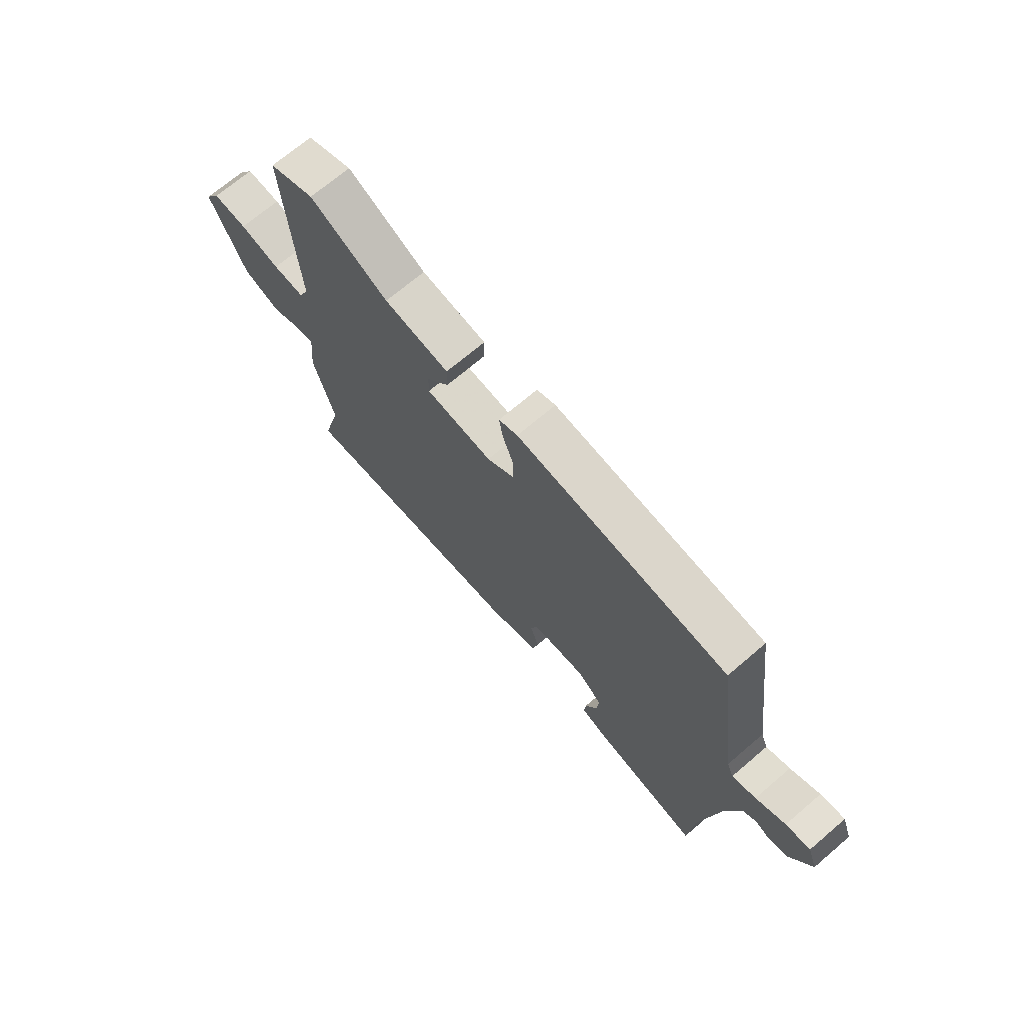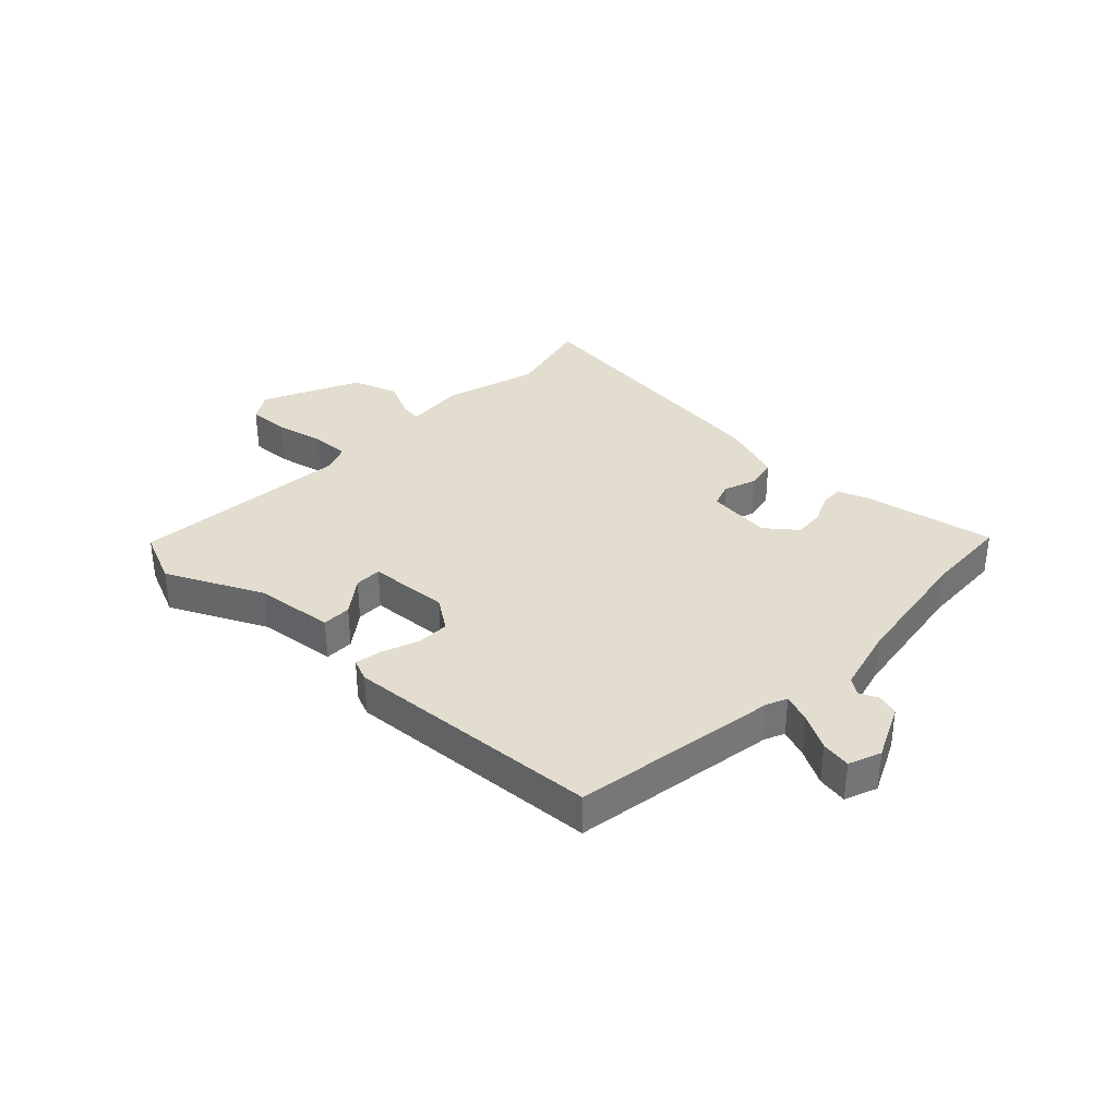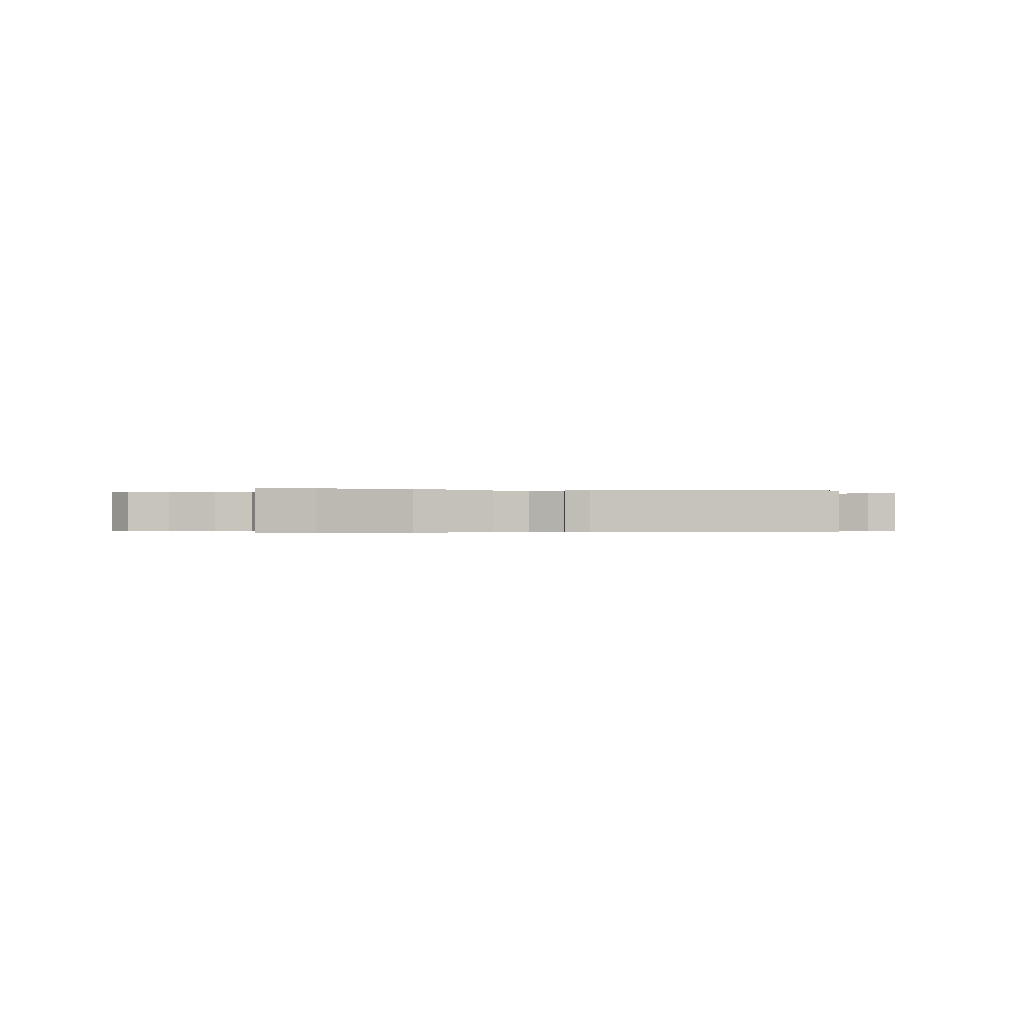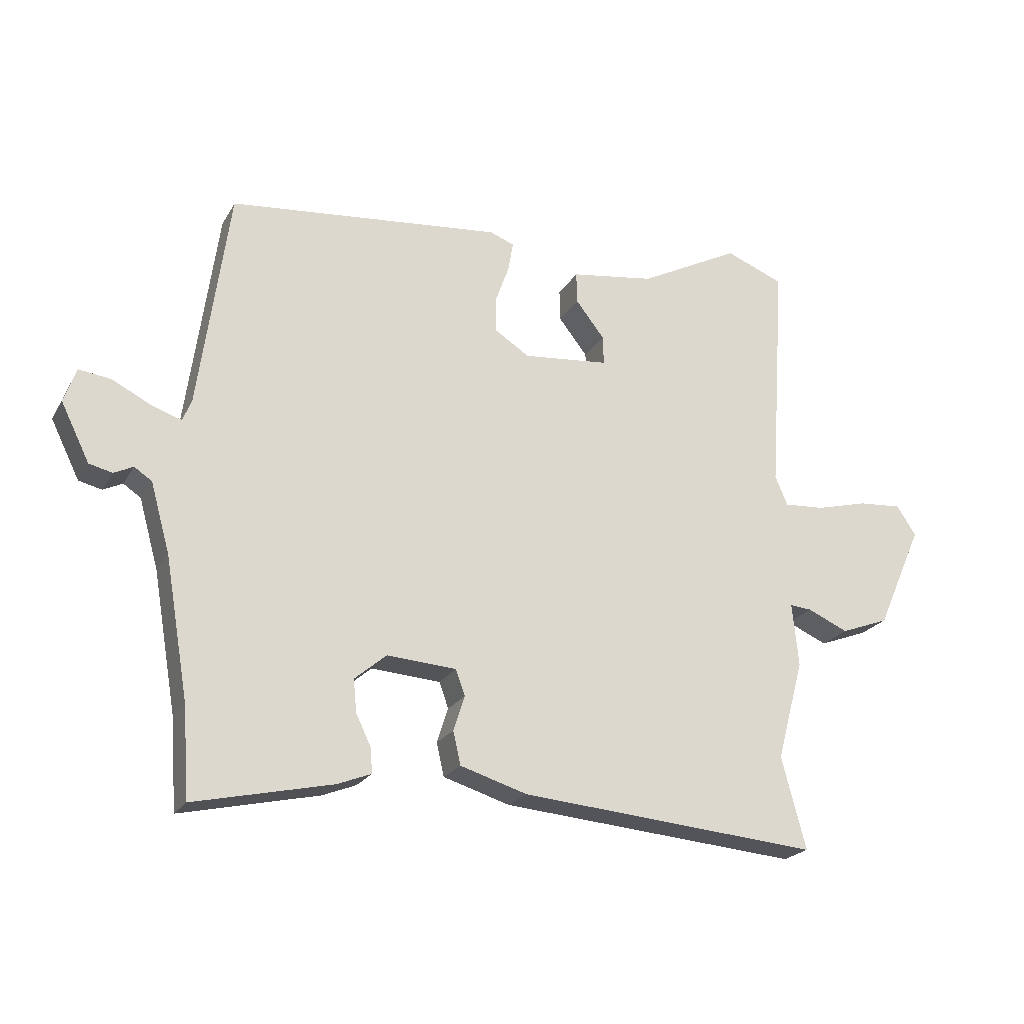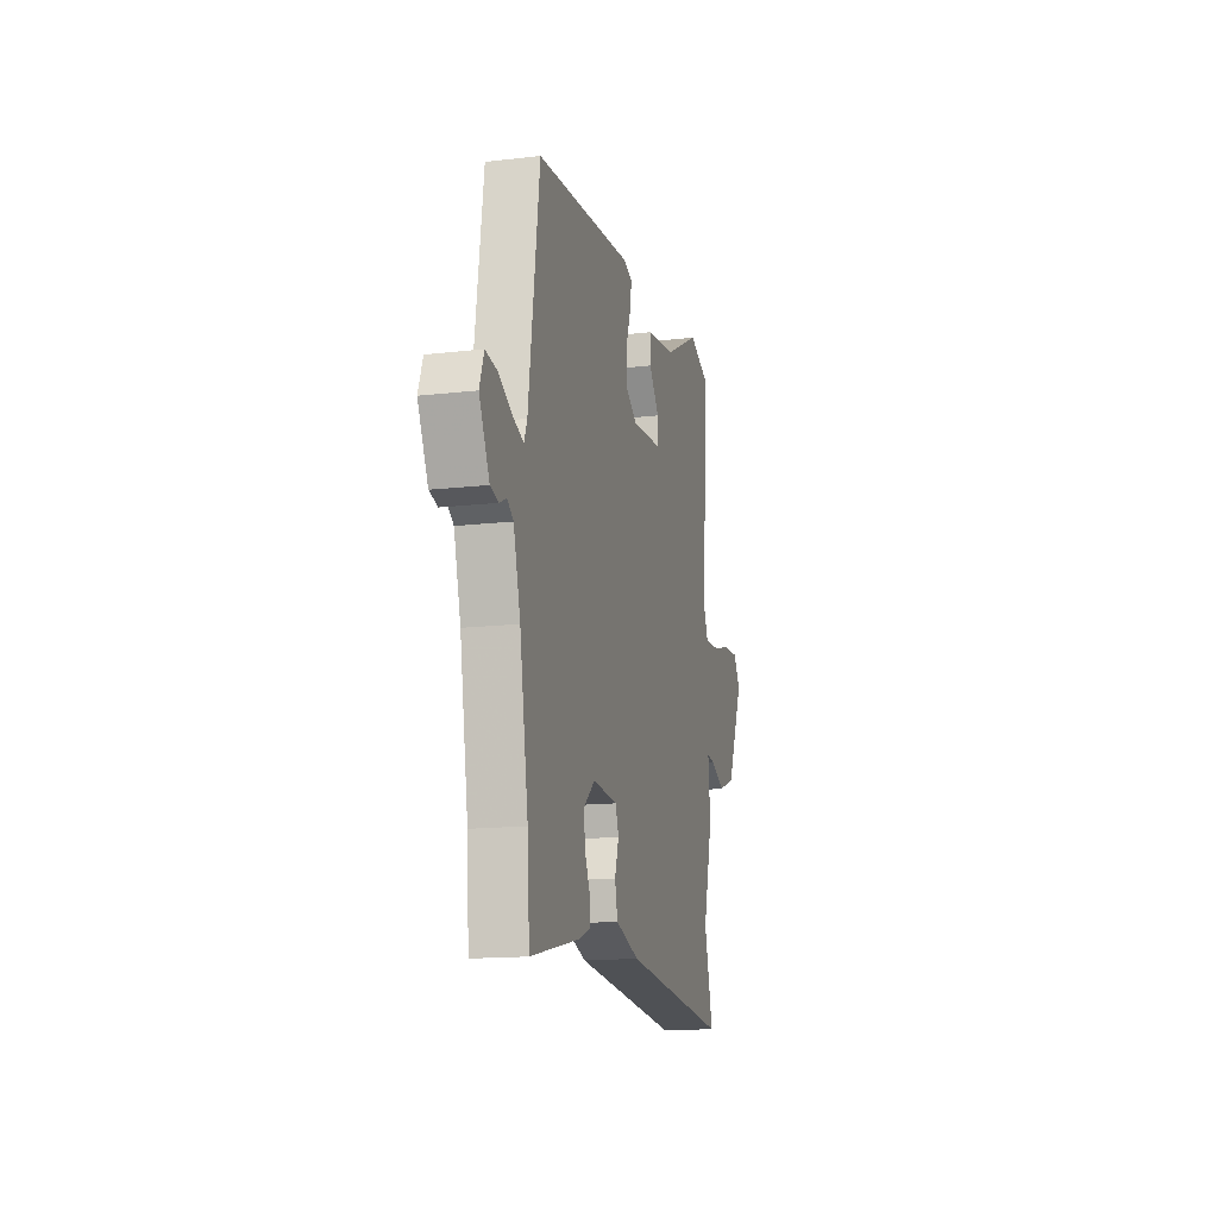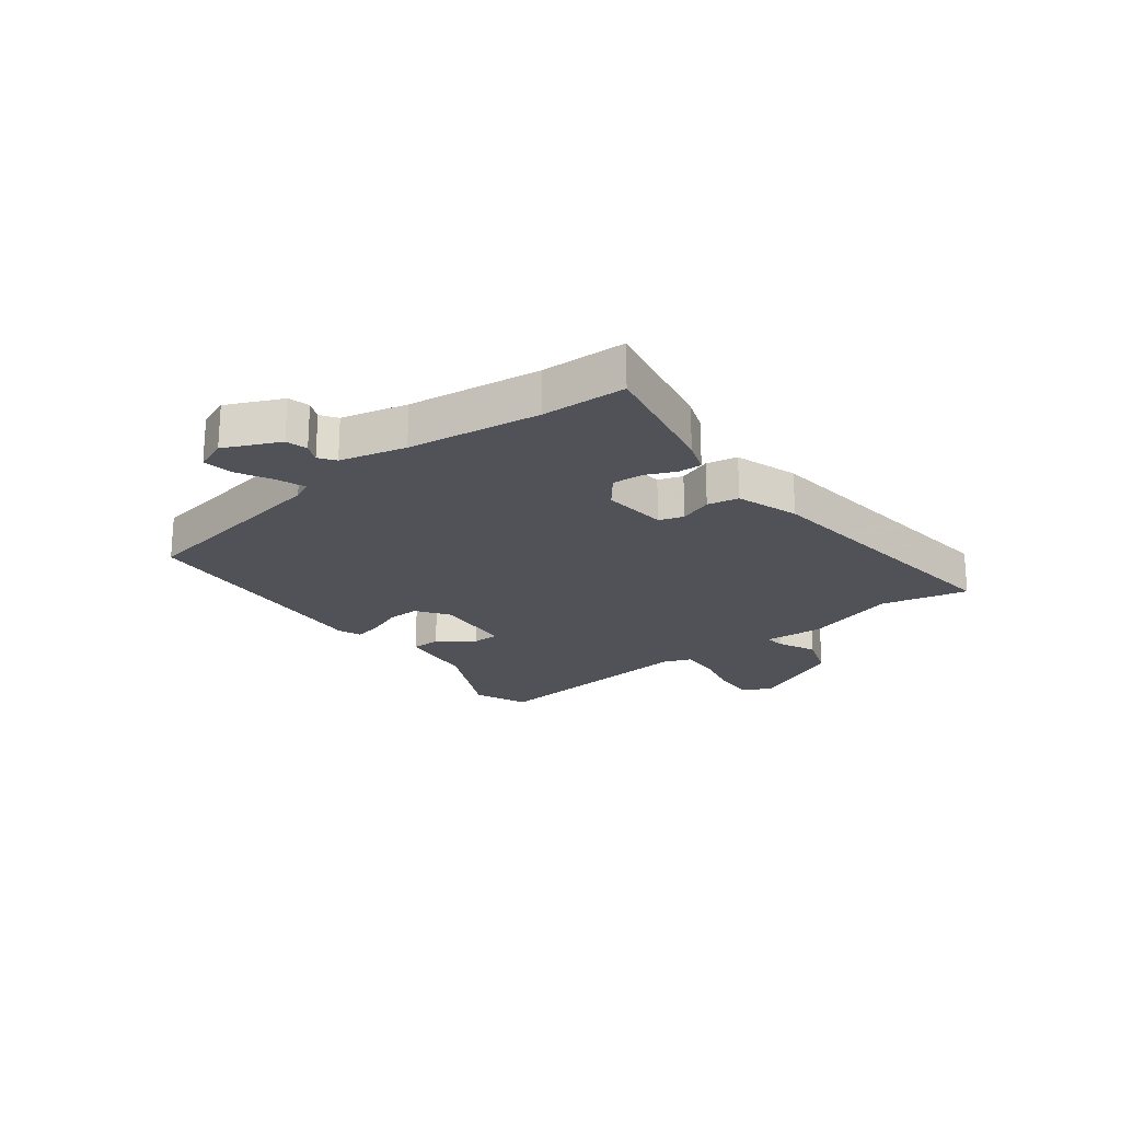
<metadata>
{"format":"obj","ext":"obj","renderer":"f3d","projection":"perspective","resolution":1024,"background":"white","views":[{"elev":69.9,"azim":49.5,"up":"+Z"},{"elev":34.9,"azim":45.2,"up":"+Y"},{"elev":-0.2,"azim":-9.2,"up":"+Y"},{"elev":-21.9,"azim":157.4,"up":"+Z"},{"elev":-15.1,"azim":103.8,"up":"+Z"},{"elev":-21.5,"azim":129.1,"up":"+Y"}]}
</metadata>
<code>
v 0.508 0.07 -0.388
v 0.498 0.07 -0.532
v 0.277 0.07 -0.483
v 0.223 0.07 -0.462
v 0.226 0.07 -0.422
v 0.25 0.07 -0.372
v 0.255 0.07 -0.32
v 0.204 0.07 -0.277
v 0.093 0.07 -0.285
v 0.078 0.07 -0.326
v 0.096 0.07 -0.382
v 0.084 0.07 -0.435
v -0.023 0.07 -0.468
v -0.503 0.07 -0.51
v -0.464 0.07 -0.363
v -0.507 0.07 -0.203
v -0.497 0.07 -0.102
v -0.532 0.07 -0.105
v -0.597 0.07 -0.134
v -0.674 0.07 -0.105
v -0.747 0.07 0.06
v -0.716 0.07 0.107
v -0.646 0.07 0.102
v -0.564 0.07 0.081
v -0.499 0.07 0.077
v -0.479 0.07 0.124
v -0.504 0.07 0.498
v -0.411 0.07 0.535
v -0.25 0.07 0.452
v -0.116 0.07 0.433
v -0.117 0.07 0.383
v -0.163 0.07 0.324
v -0.164 0.07 0.278
v -0.027 0.07 0.265
v 0.029 0.07 0.301
v 0.029 0.07 0.357
v 0.007 0.07 0.418
v -0.001 0.07 0.465
v 0.038 0.07 0.48
v 0.475 0.07 0.438
v 0.524 0.07 0.086
v 0.538 0.07 0.052
v 0.587 0.07 0.069
v 0.648 0.07 0.1
v 0.699 0.07 0.107
v 0.719 0.07 0.052
v 0.673 0.07 -0.041
v 0.636 0.07 -0.05
v 0.605 0.07 -0.035
v 0.577 0.07 -0.054
v 0.546 0.07 -0.165
v 0.508 0 -0.388
v 0.498 0 -0.532
v 0.277 0 -0.483
v 0.223 0 -0.462
v 0.226 0 -0.422
v 0.25 0 -0.372
v 0.255 0 -0.32
v 0.204 0 -0.277
v 0.093 0 -0.285
v 0.078 0 -0.326
v 0.096 0 -0.382
v 0.084 0 -0.435
v -0.023 0 -0.468
v -0.503 0 -0.51
v -0.464 0 -0.363
v -0.507 0 -0.203
v -0.497 0 -0.102
v -0.532 0 -0.105
v -0.597 0 -0.134
v -0.674 0 -0.105
v -0.747 0 0.06
v -0.716 0 0.107
v -0.646 0 0.102
v -0.564 0 0.081
v -0.499 0 0.077
v -0.479 0 0.124
v -0.504 0 0.498
v -0.411 0 0.535
v -0.25 0 0.452
v -0.116 0 0.433
v -0.117 0 0.383
v -0.163 0 0.324
v -0.164 0 0.278
v -0.027 0 0.265
v 0.029 0 0.301
v 0.029 0 0.357
v 0.007 0 0.418
v -0.001 0 0.465
v 0.038 0 0.48
v 0.475 0 0.438
v 0.524 0 0.086
v 0.538 0 0.052
v 0.587 0 0.069
v 0.648 0 0.1
v 0.699 0 0.107
v 0.719 0 0.052
v 0.673 0 -0.041
v 0.636 0 -0.05
v 0.605 0 -0.035
v 0.577 0 -0.054
v 0.546 0 -0.165
f 46 47 48 49
f 46 49 50
f 43 44 45 46
f 42 43 46 50
f 41 42 50 51
f 36 37 38 39
f 35 36 39 40
f 34 35 40 41
f 29 30 31 32
f 29 32 33
f 26 27 28 29
f 25 26 29 33
f 21 22 23 24
f 21 24 25
f 18 19 20 21
f 17 18 21 25
f 15 16 17
f 15 17 25 33
f 10 11 12 13
f 9 10 13 14
f 3 4 5 6
f 1 2 3 6
f 1 6 7
f 51 1 7 8
f 9 14 15 33
f 33 34 41 51
f 8 9 33 51
f 100 99 98 97
f 101 100 97
f 97 96 95 94
f 101 97 94 93
f 102 101 93 92
f 90 89 88 87
f 91 90 87 86
f 92 91 86 85
f 83 82 81 80
f 84 83 80
f 80 79 78 77
f 84 80 77 76
f 75 74 73 72
f 76 75 72
f 72 71 70 69
f 76 72 69 68
f 68 67 66
f 84 76 68 66
f 64 63 62 61
f 65 64 61 60
f 57 56 55 54
f 57 54 53 52
f 58 57 52
f 59 58 52 102
f 84 66 65 60
f 102 92 85 84
f 102 84 60 59
f 1 52 53 2
f 2 53 54 3
f 3 54 55 4
f 4 55 56 5
f 5 56 57 6
f 6 57 58 7
f 7 58 59 8
f 8 59 60 9
f 9 60 61 10
f 10 61 62 11
f 11 62 63 12
f 12 63 64 13
f 13 64 65 14
f 14 65 66 15
f 15 66 67 16
f 16 67 68 17
f 17 68 69 18
f 18 69 70 19
f 19 70 71 20
f 20 71 72 21
f 21 72 73 22
f 22 73 74 23
f 23 74 75 24
f 24 75 76 25
f 25 76 77 26
f 26 77 78 27
f 27 78 79 28
f 28 79 80 29
f 29 80 81 30
f 30 81 82 31
f 31 82 83 32
f 32 83 84 33
f 33 84 85 34
f 34 85 86 35
f 35 86 87 36
f 36 87 88 37
f 37 88 89 38
f 38 89 90 39
f 39 90 91 40
f 40 91 92 41
f 41 92 93 42
f 42 93 94 43
f 43 94 95 44
f 44 95 96 45
f 45 96 97 46
f 46 97 98 47
f 47 98 99 48
f 48 99 100 49
f 49 100 101 50
f 50 101 102 51
f 51 102 52 1

</code>
